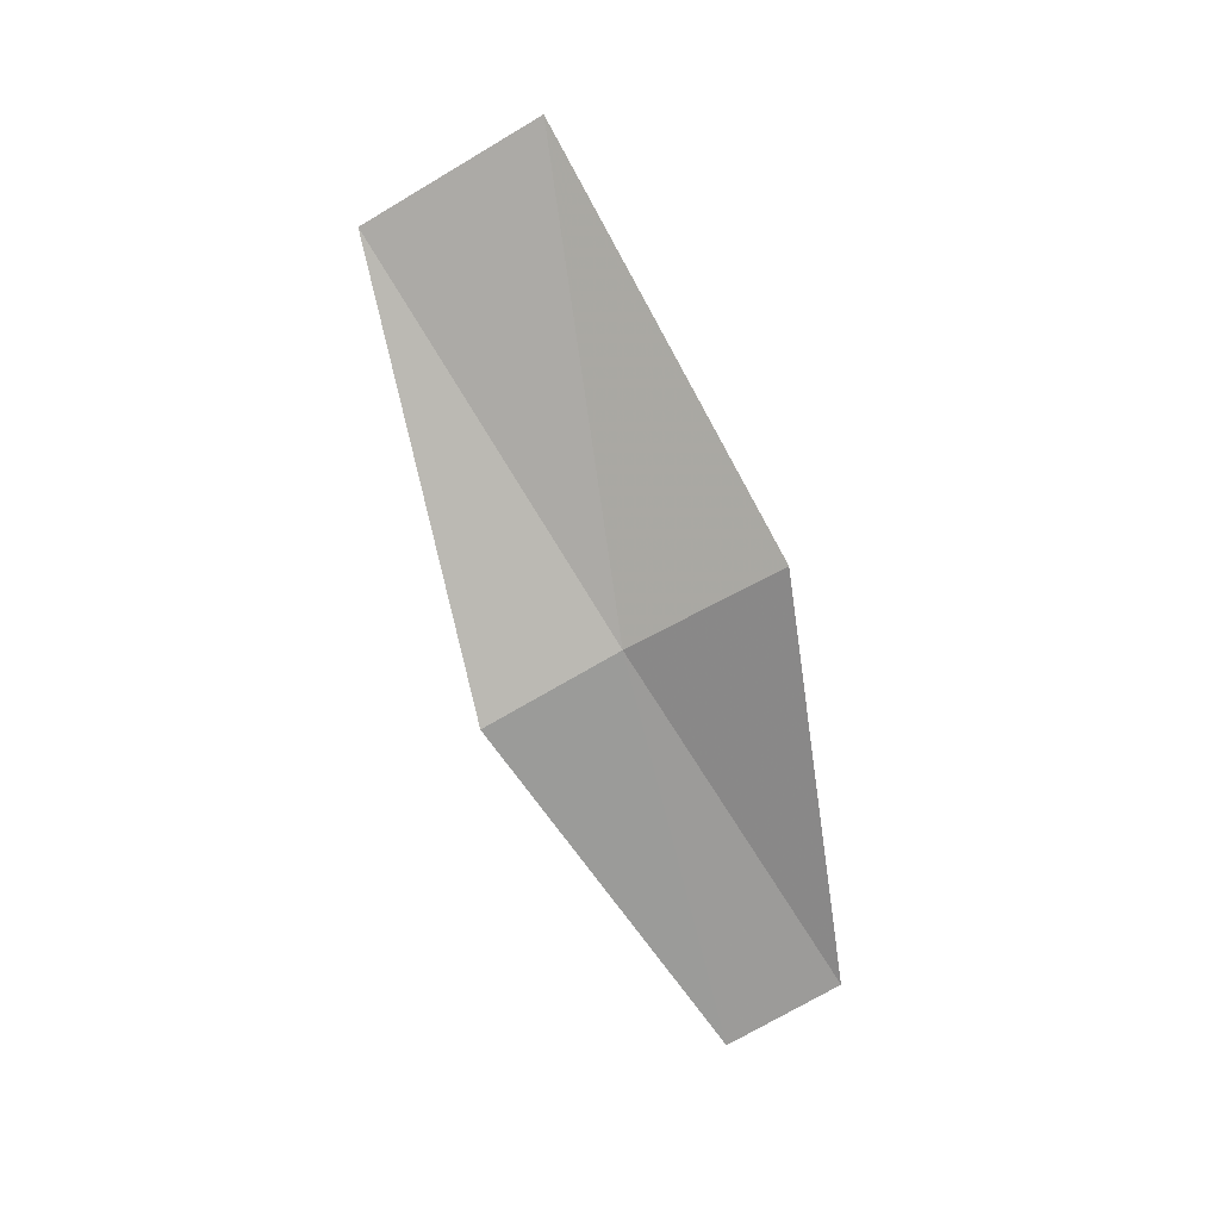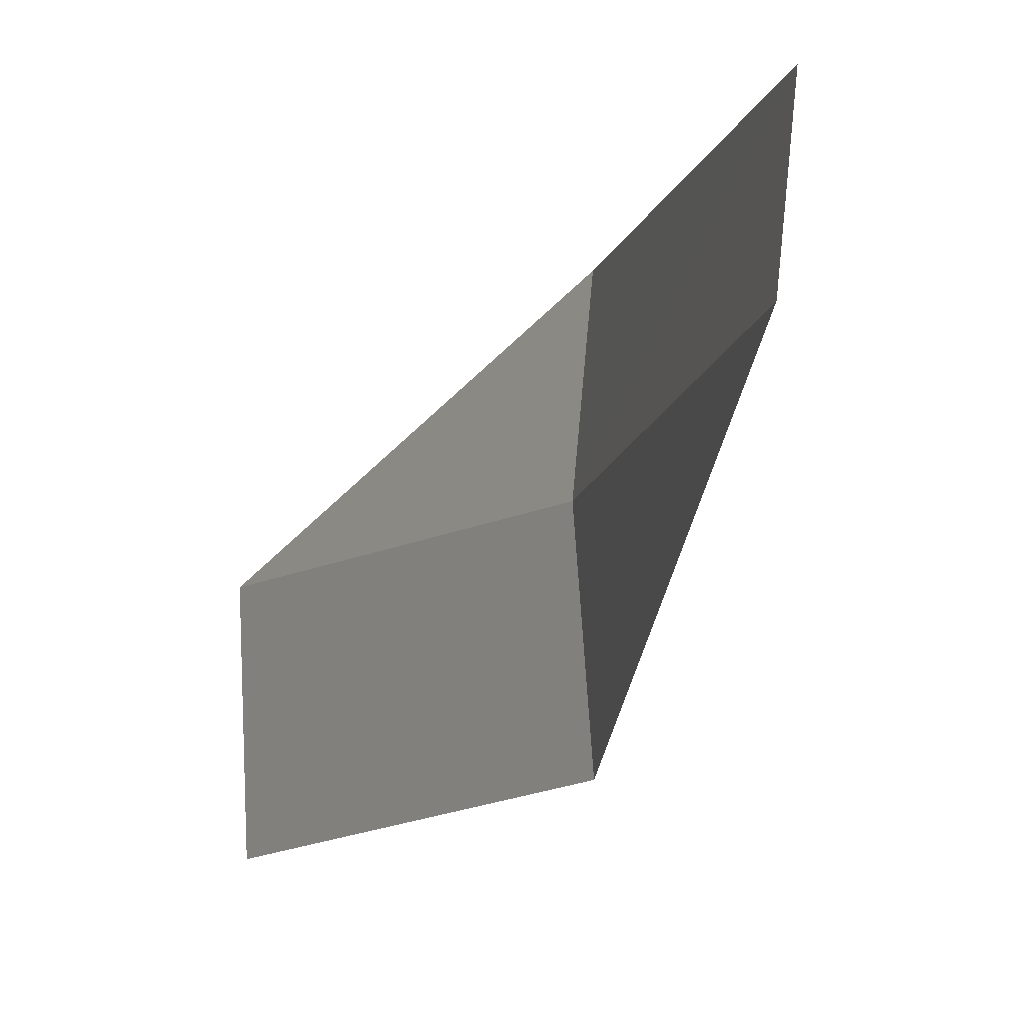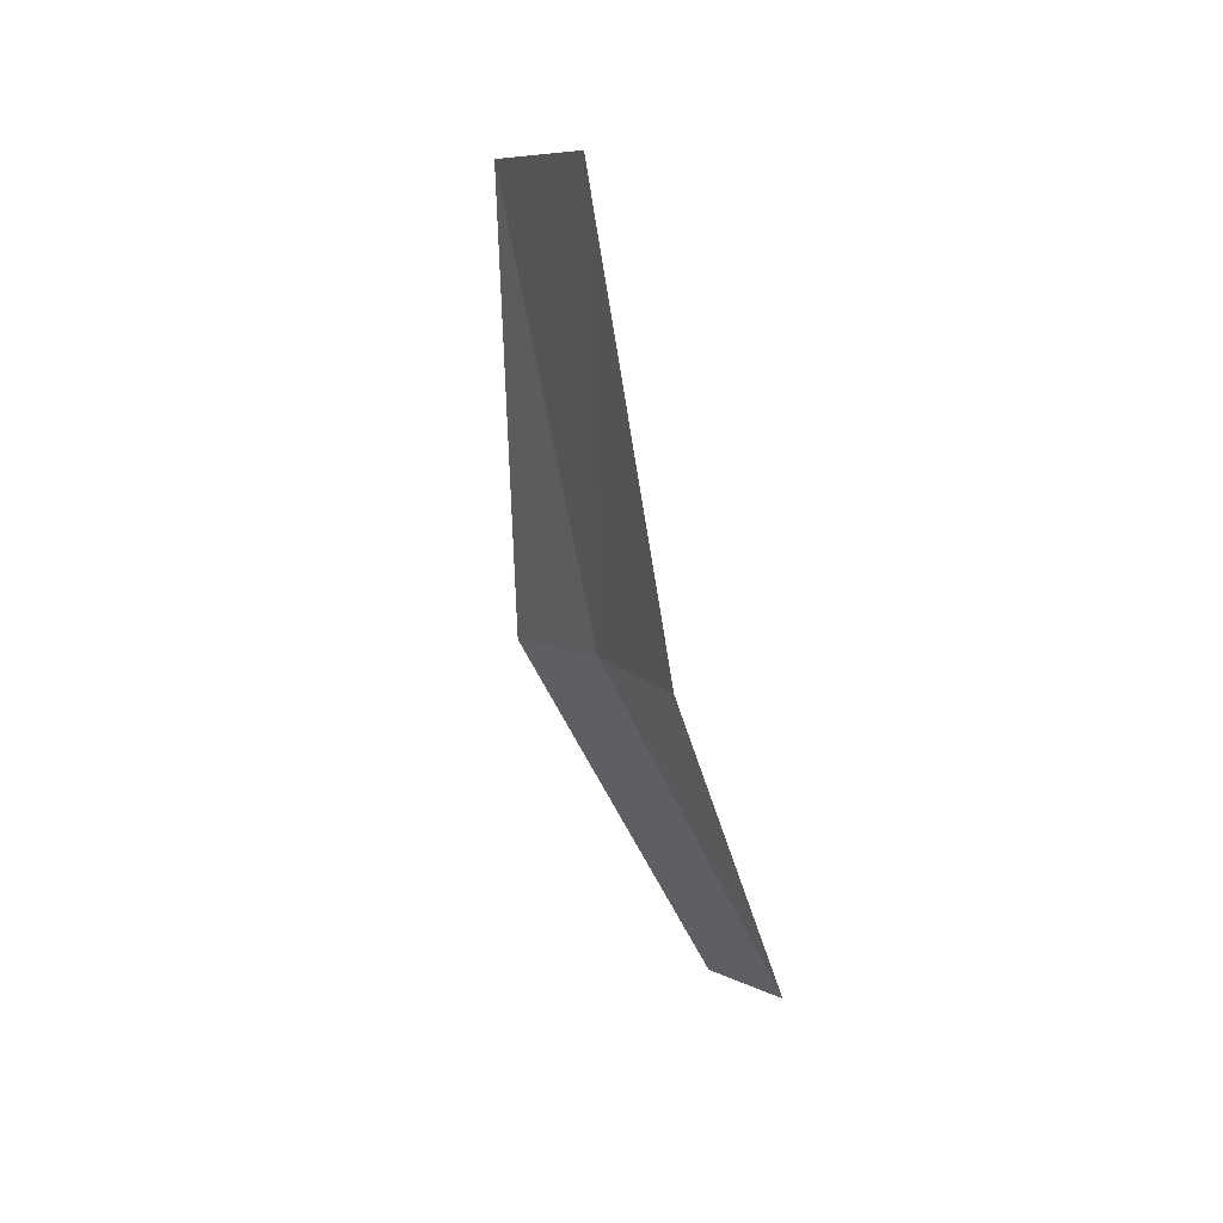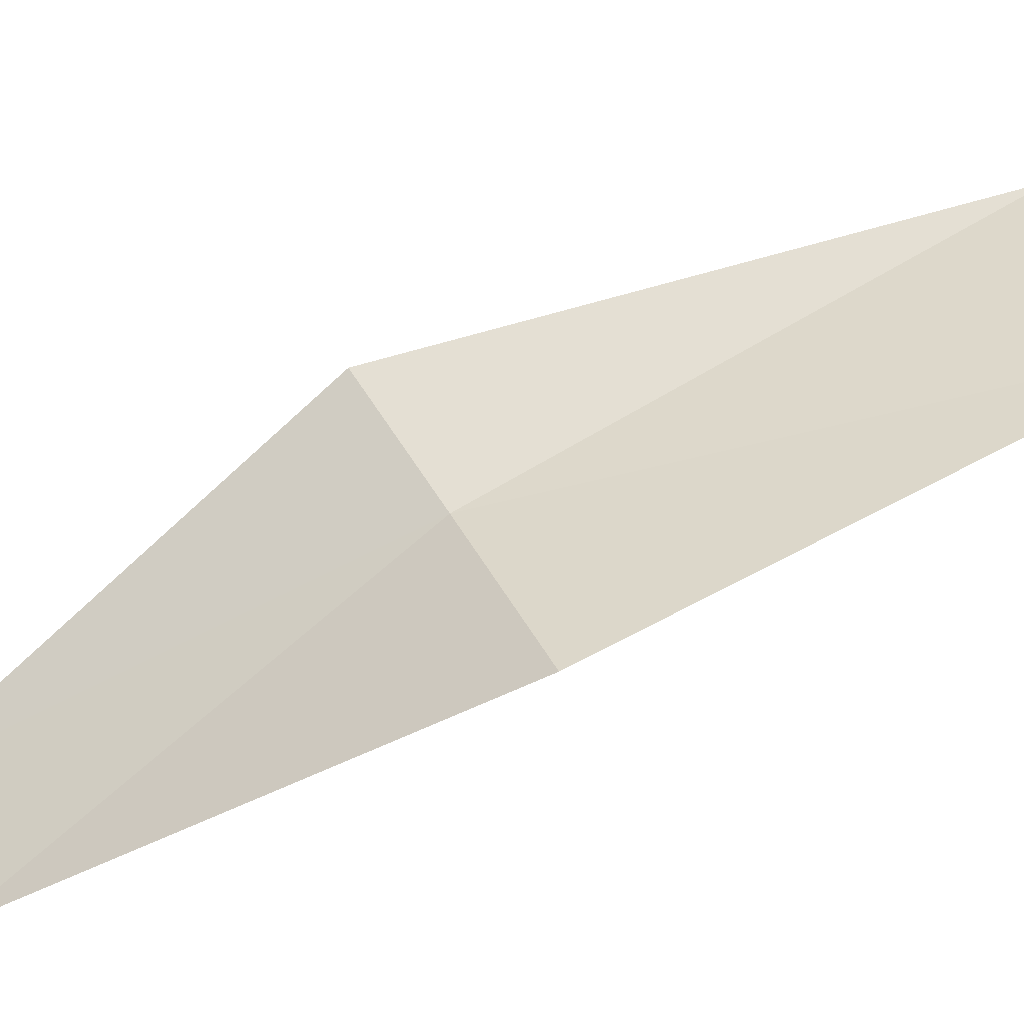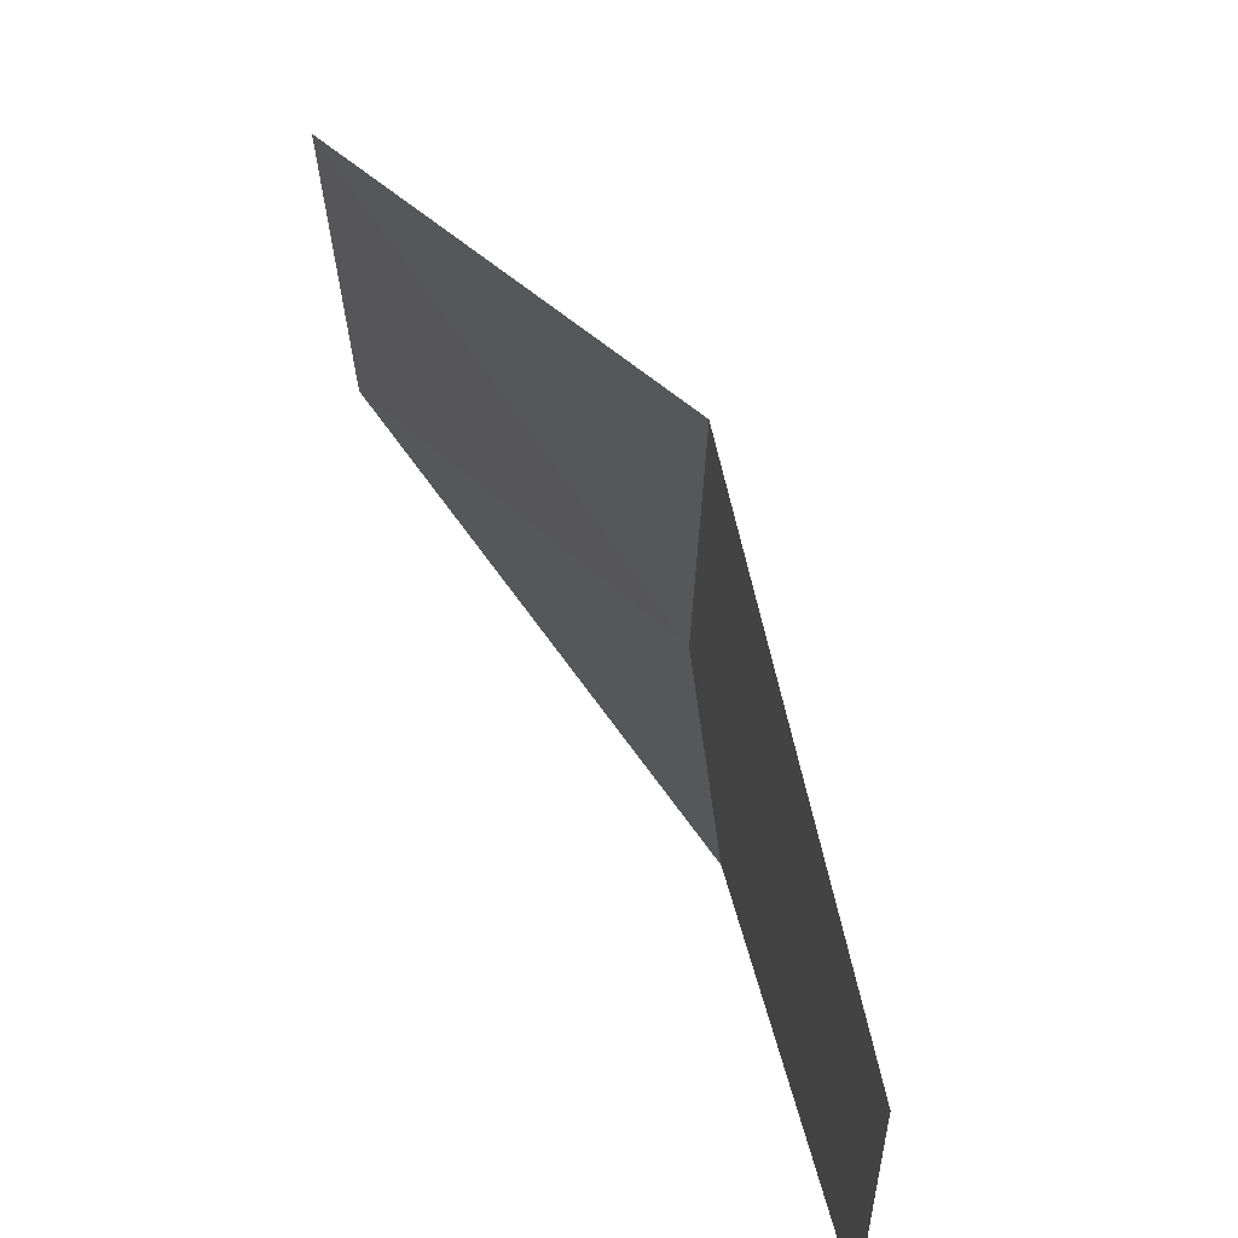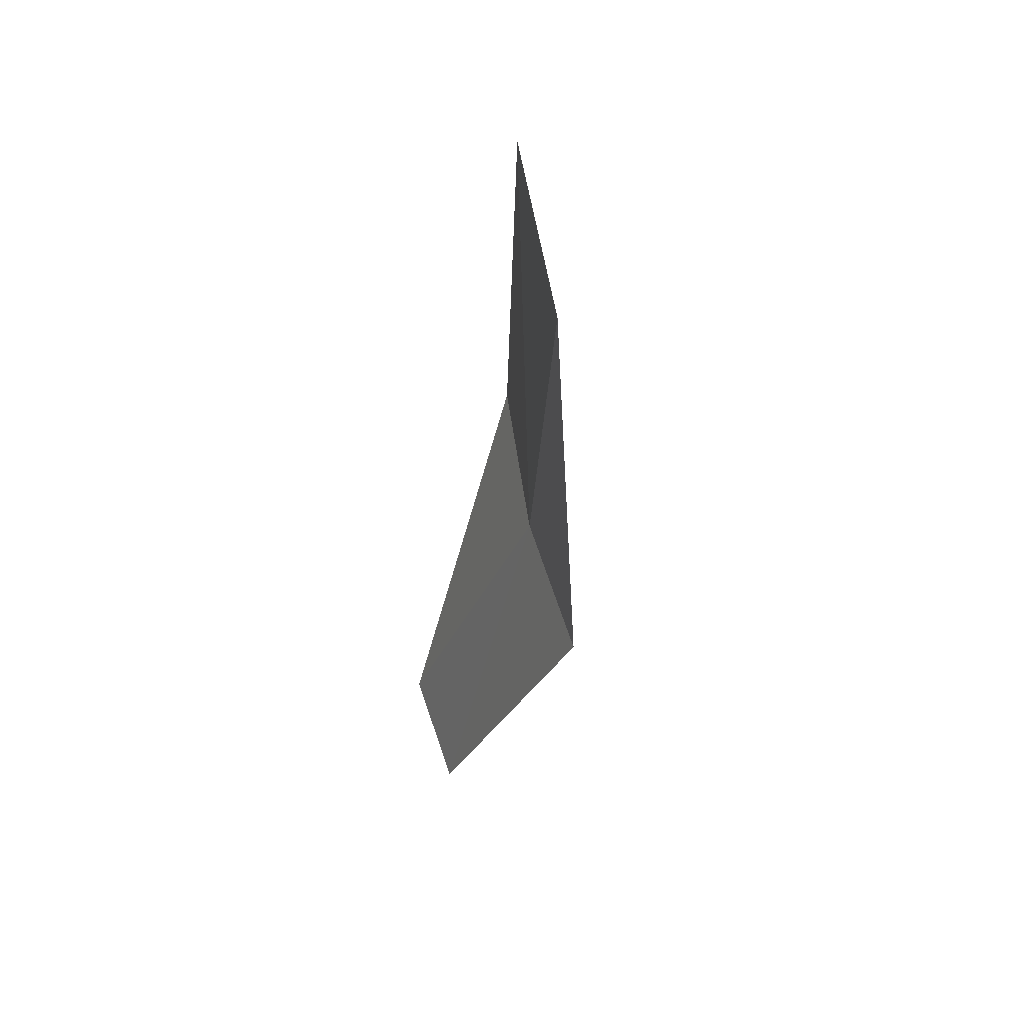
<metadata>
{"format":"obj","ext":"obj","renderer":"f3d","projection":"perspective","resolution":1024,"background":"white","views":[{"elev":12.3,"azim":86.4,"up":"+Y"},{"elev":-46.8,"azim":-22.5,"up":"+Z"},{"elev":42.4,"azim":135.6,"up":"+Y"},{"elev":-28.5,"azim":108.4,"up":"+Z"},{"elev":12.0,"azim":-18.1,"up":"+Z"},{"elev":31.4,"azim":-28.4,"up":"+Y"}]}
</metadata>
<code>
v 13.63 96.28 5.386
v 13.46 94.91 4.535
v 13.42 94.66 4.968
v 13.56 95.98 5.9
v 13.22 97.76 6.315
v 13.82 96.62 4.819
v 13.42 98.16 5.65
f 1 2 3
f 1 3 4
f 1 4 5
f 1 6 2
f 1 7 6
f 1 5 7

</code>
